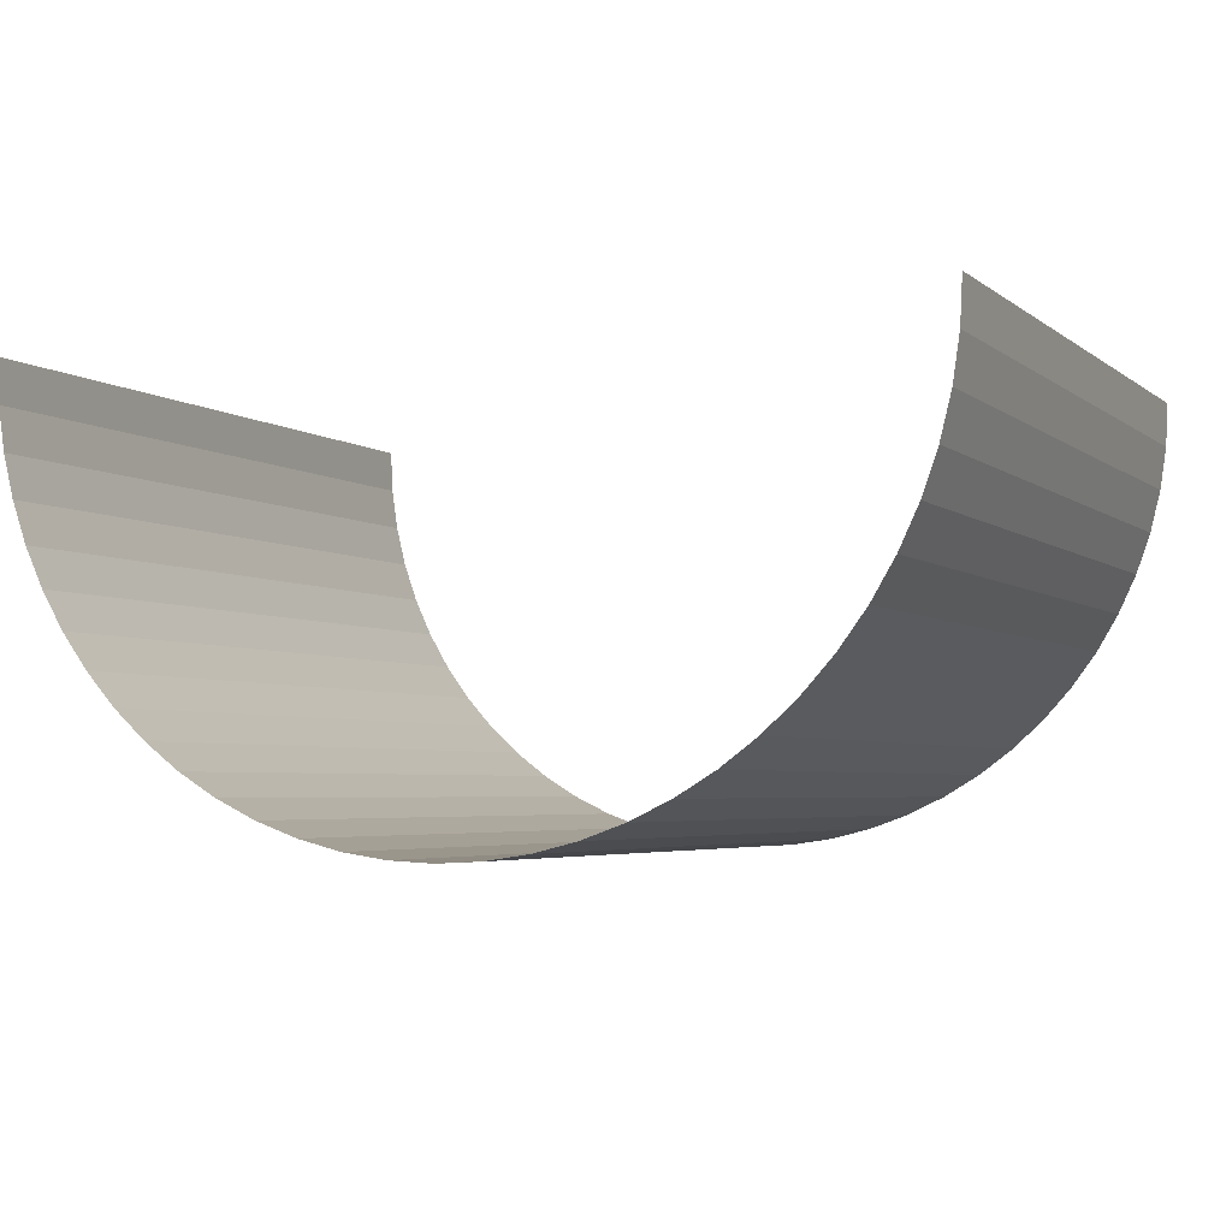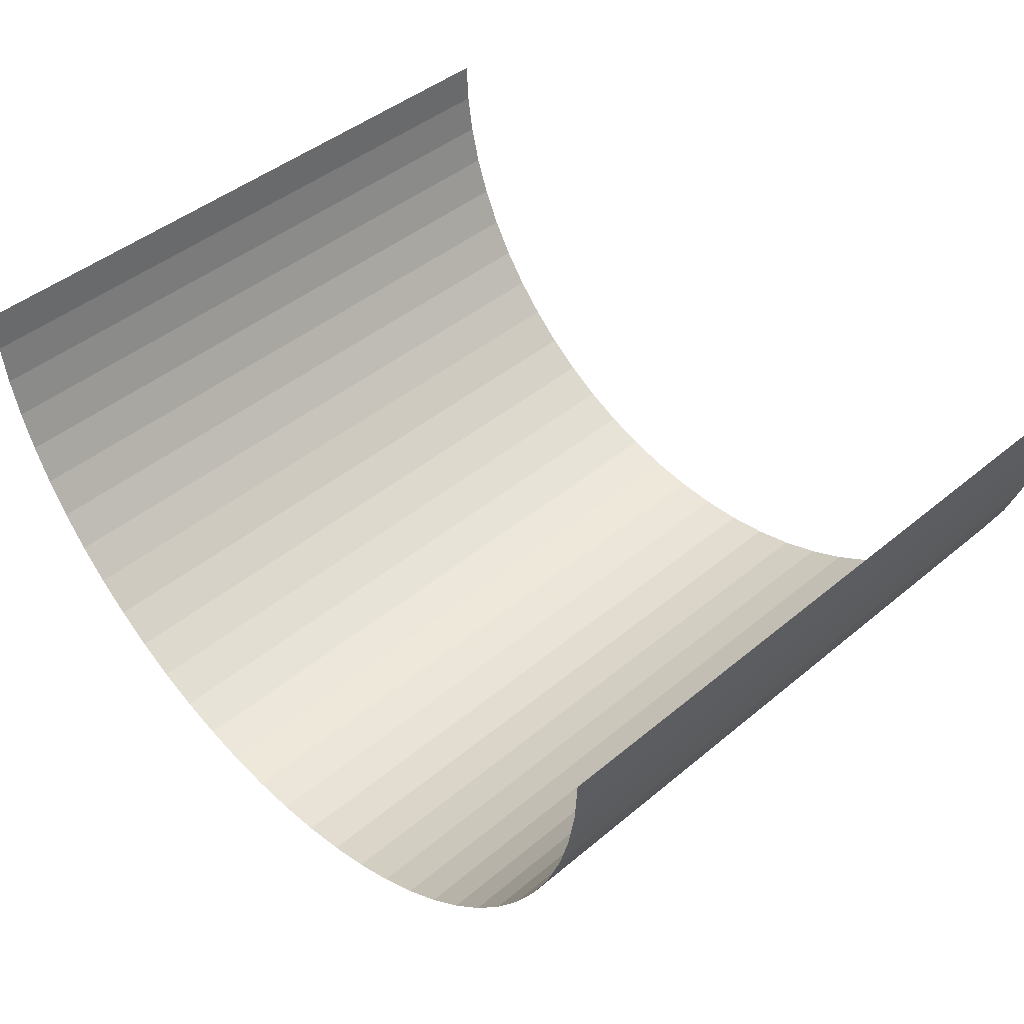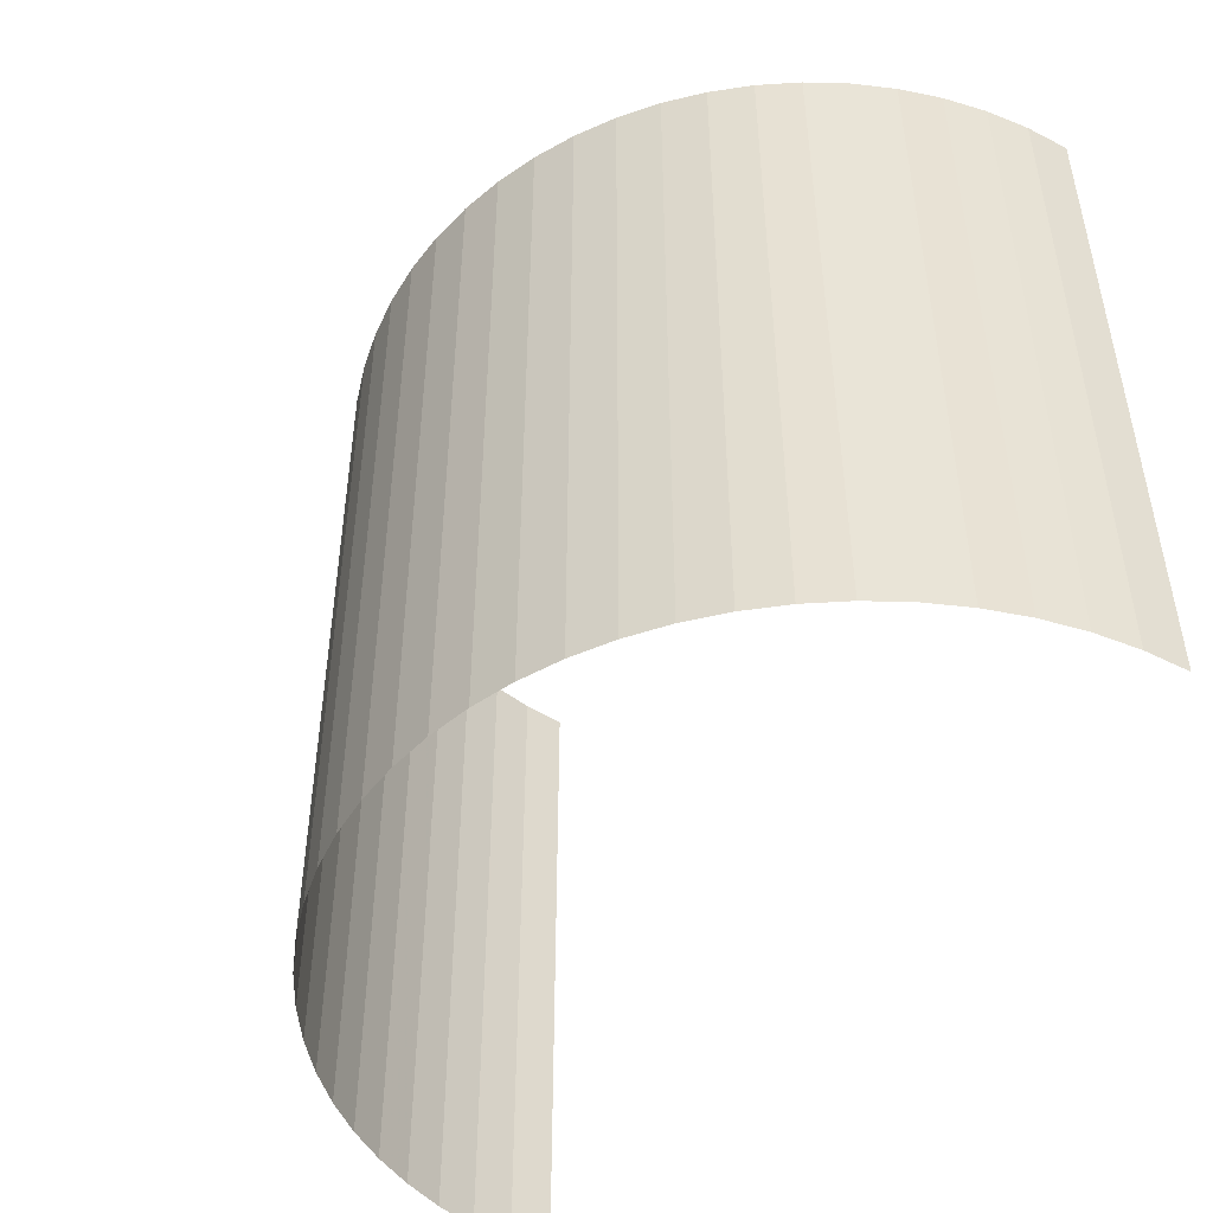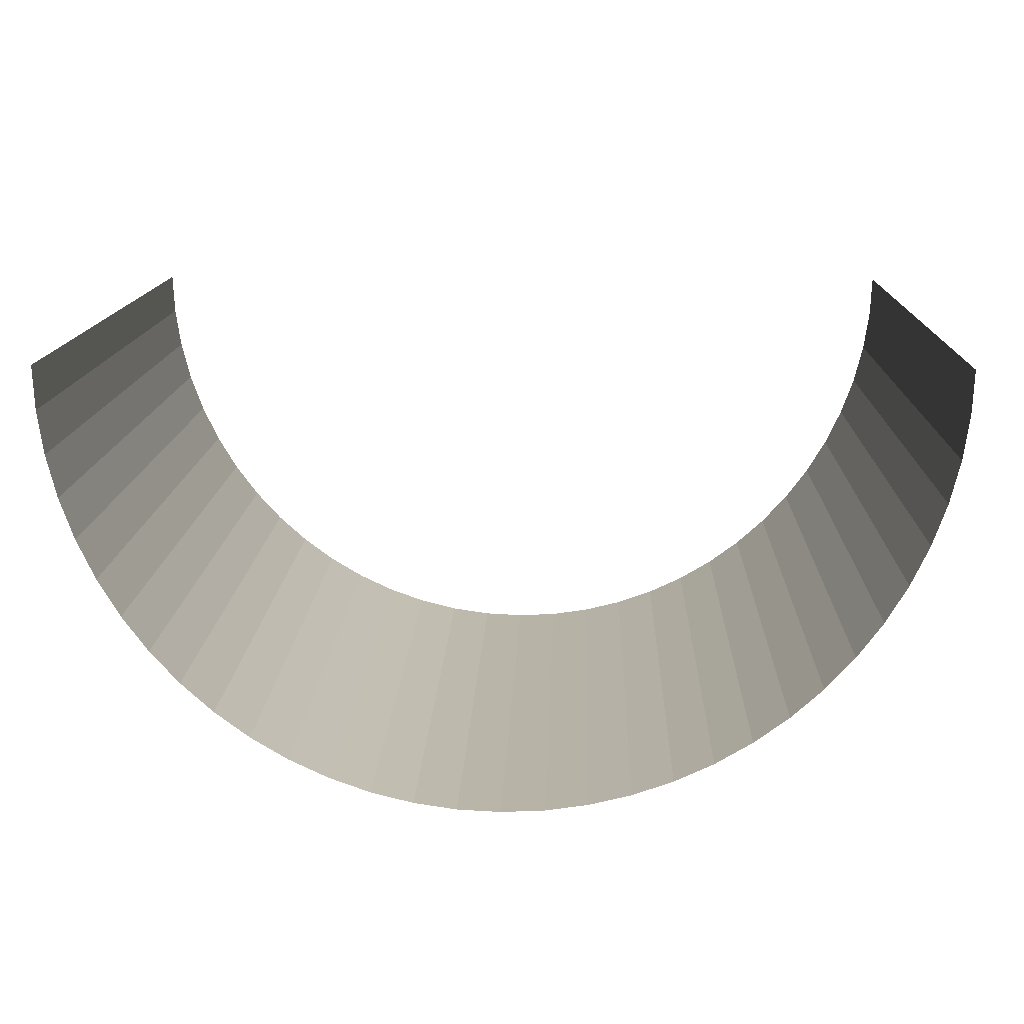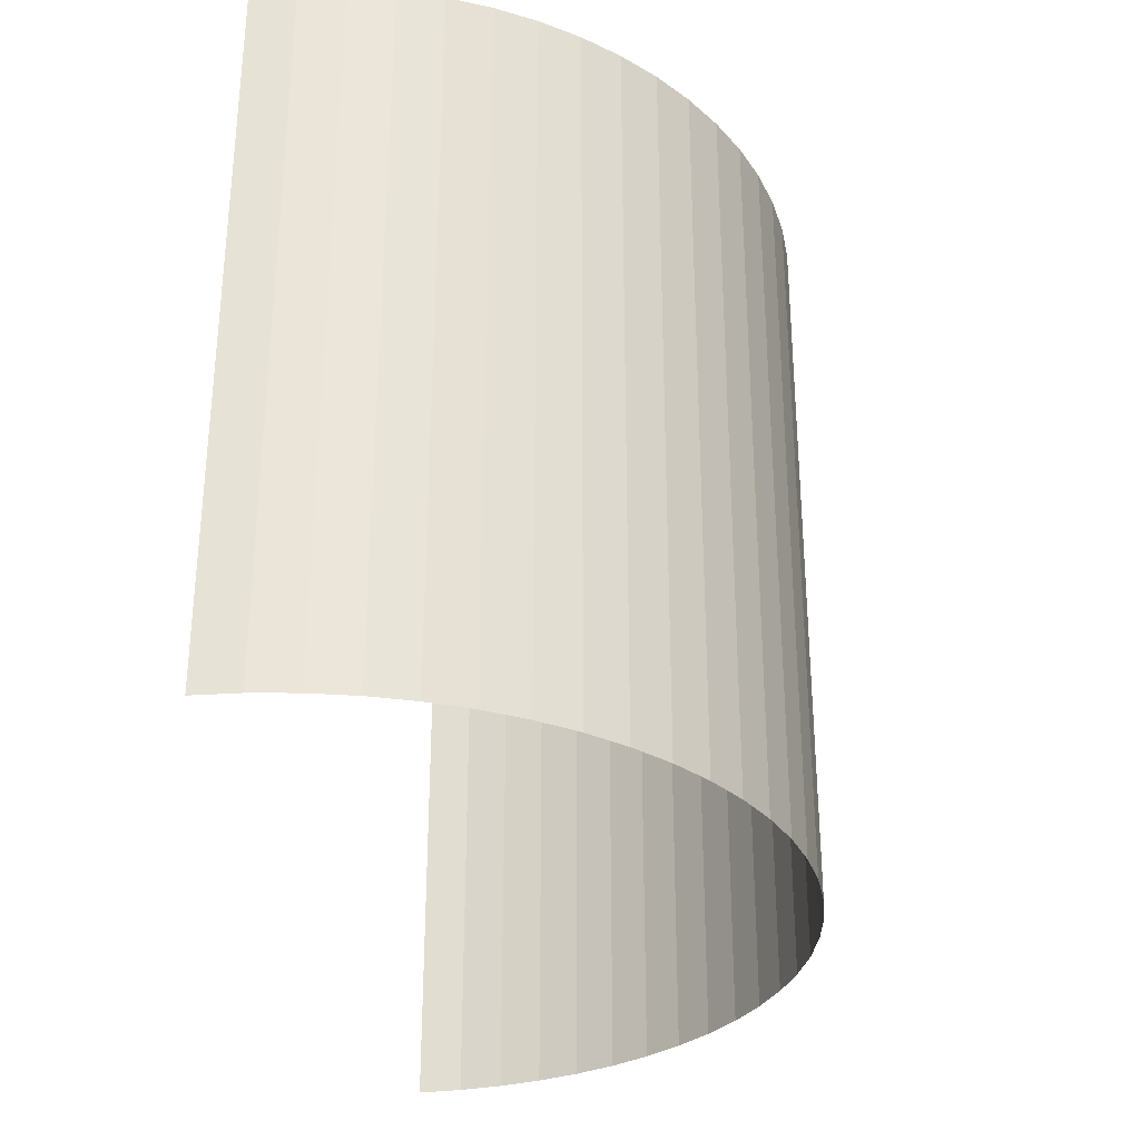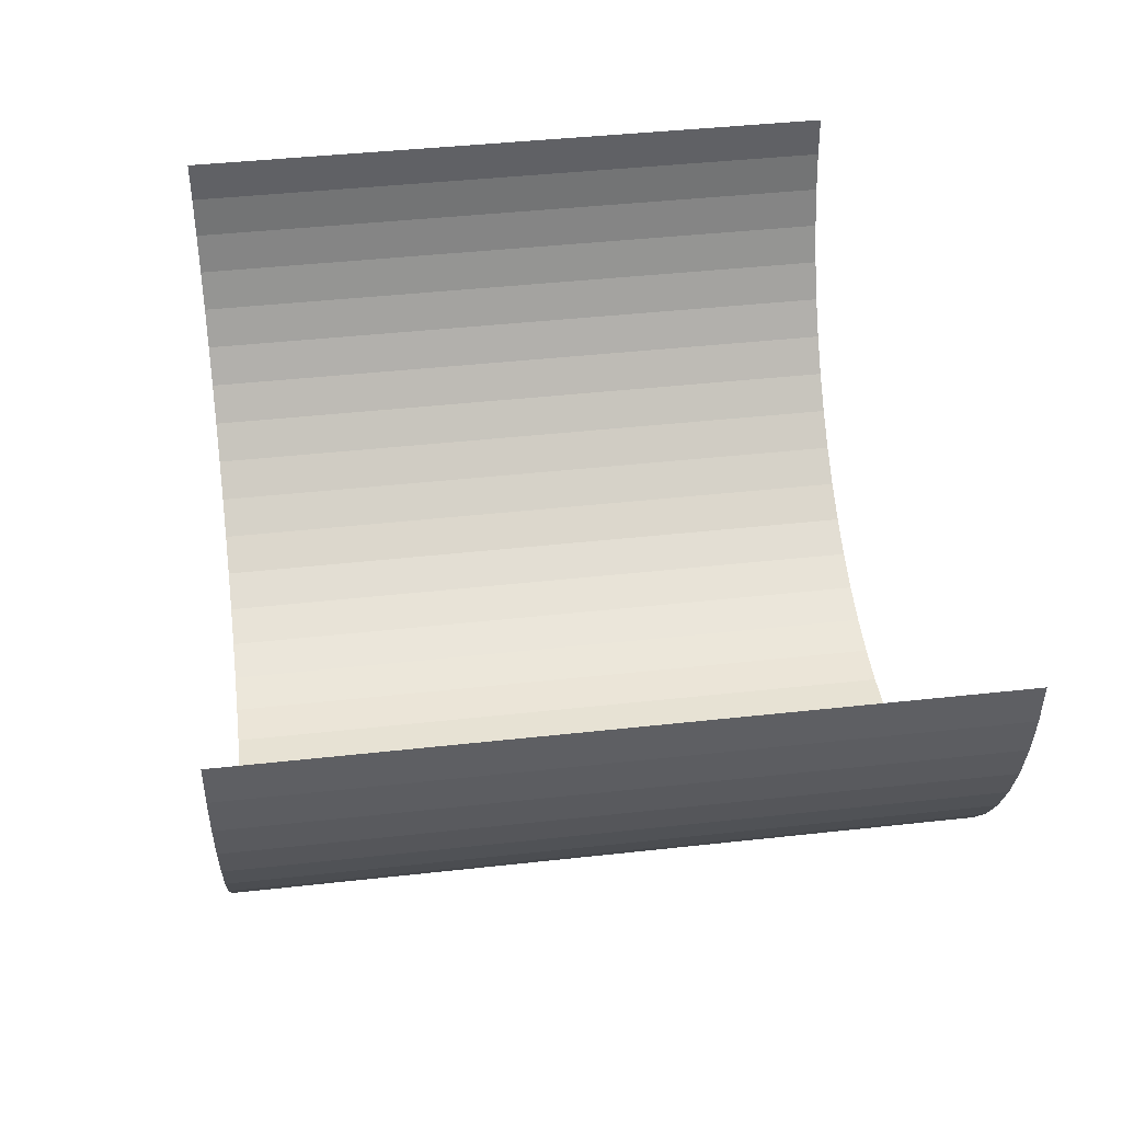
<metadata>
{"format":"obj","ext":"obj","renderer":"f3d","projection":"perspective","resolution":1024,"background":"white","views":[{"elev":-4.0,"azim":-155.4,"up":"+Z"},{"elev":44.5,"azim":45.9,"up":"+Z"},{"elev":-47.8,"azim":-122.6,"up":"+Y"},{"elev":13.2,"azim":-178.2,"up":"+Z"},{"elev":-30.9,"azim":98.2,"up":"+Y"},{"elev":42.9,"azim":-97.5,"up":"+Z"}]}
</metadata>
<code>
o Cylinder
v 0 -7 -10.1
v 0 9 -10.1
v 0.99 -7 -10.05
v 0.99 9 -10.05
v 1.97 -7 -9.906
v 1.97 9 -9.906
v 2.932 -7 -9.665
v 2.932 9 -9.665
v 3.865 -7 -9.331
v 3.865 9 -9.331
v 4.761 -7 -8.907
v 4.761 9 -8.907
v 5.611 -7 -8.398
v 5.611 9 -8.398
v 6.407 -7 -7.807
v 6.407 9 -7.807
v 7.142 -7 -7.142
v 7.142 9 -7.142
v 7.807 -7 -6.407
v 7.807 9 -6.407
v 8.398 -7 -5.611
v 8.398 9 -5.611
v 8.907 -7 -4.761
v 8.907 9 -4.761
v 9.331 -7 -3.865
v 9.331 9 -3.865
v 9.665 -7 -2.932
v 9.665 9 -2.932
v 9.906 -7 -1.97
v 9.906 9 -1.97
v 10.05 -7 -0.99
v 10.05 9 -0.99
v 10.1 -7 2e-06
v 10.1 9 2e-06
v -10.1 -7 5e-06
v -10.1 9 5e-06
v -10.05 -7 -0.99
v -10.05 9 -0.99
v -9.906 -7 -1.97
v -9.906 9 -1.97
v -9.665 -7 -2.932
v -9.665 9 -2.932
v -9.331 -7 -3.865
v -9.331 9 -3.865
v -8.907 -7 -4.761
v -8.907 9 -4.761
v -8.398 -7 -5.611
v -8.398 9 -5.611
v -7.807 -7 -6.407
v -7.807 9 -6.407
v -7.142 -7 -7.142
v -7.142 9 -7.142
v -6.407 -7 -7.807
v -6.407 9 -7.807
v -5.611 -7 -8.398
v -5.611 9 -8.398
v -4.761 -7 -8.907
v -4.761 9 -8.907
v -3.865 -7 -9.331
v -3.865 9 -9.331
v -2.932 -7 -9.665
v -2.932 9 -9.665
v -1.97 -7 -9.906
v -1.97 9 -9.906
v -0.99 -7 -10.05
v -0.99 9 -10.05
f 3 2 1
f 5 4 3
f 7 6 5
f 9 8 7
f 11 10 9
f 13 12 11
f 15 14 13
f 17 16 15
f 19 18 17
f 21 20 19
f 23 22 21
f 25 24 23
f 27 26 25
f 29 28 27
f 31 30 29
f 33 32 31
f 37 36 35
f 39 38 37
f 41 40 39
f 43 42 41
f 45 44 43
f 47 46 45
f 49 48 47
f 51 50 49
f 53 52 51
f 55 54 53
f 57 56 55
f 59 58 57
f 61 60 59
f 63 62 61
f 65 64 63
f 1 66 65
f 3 4 2
f 5 6 4
f 7 8 6
f 9 10 8
f 11 12 10
f 13 14 12
f 15 16 14
f 17 18 16
f 19 20 18
f 21 22 20
f 23 24 22
f 25 26 24
f 27 28 26
f 29 30 28
f 31 32 30
f 33 34 32
f 37 38 36
f 39 40 38
f 41 42 40
f 43 44 42
f 45 46 44
f 47 48 46
f 49 50 48
f 51 52 50
f 53 54 52
f 55 56 54
f 57 58 56
f 59 60 58
f 61 62 60
f 63 64 62
f 65 66 64
f 1 2 66

</code>
